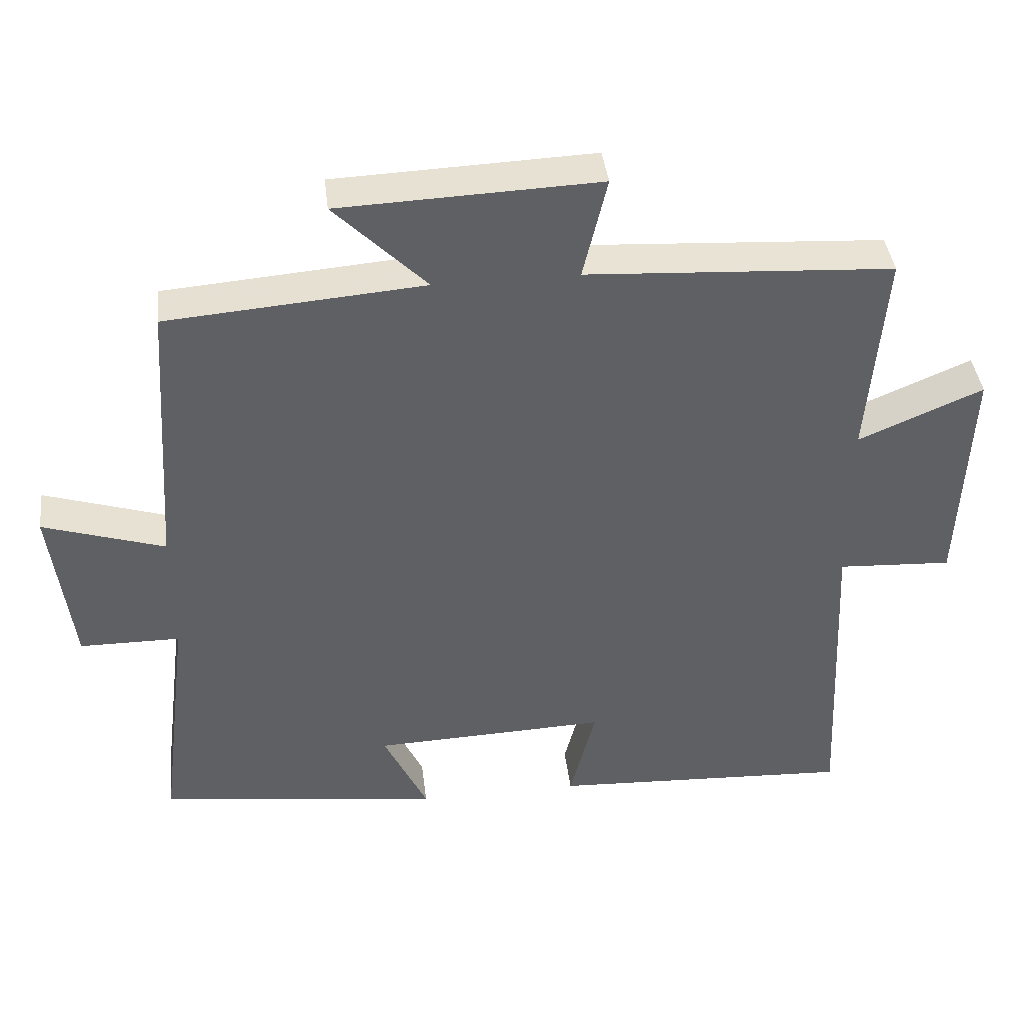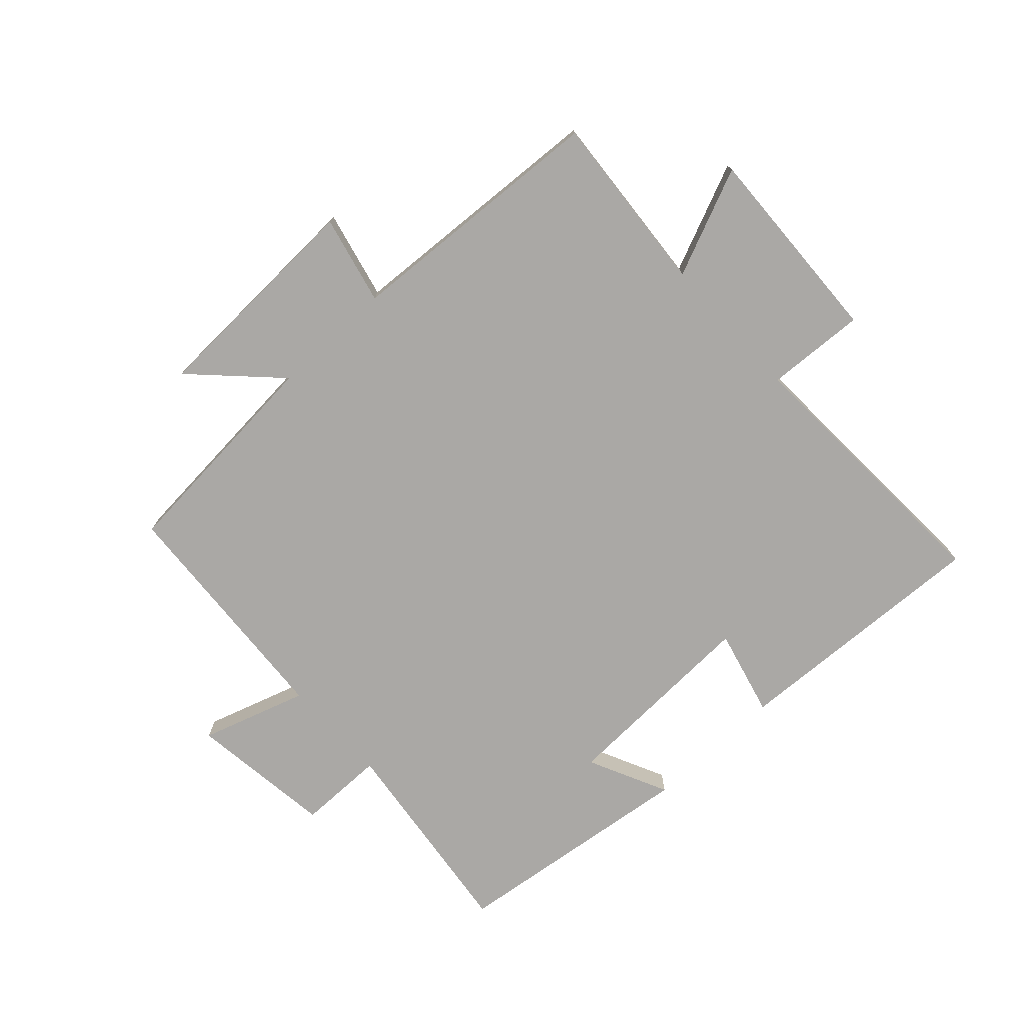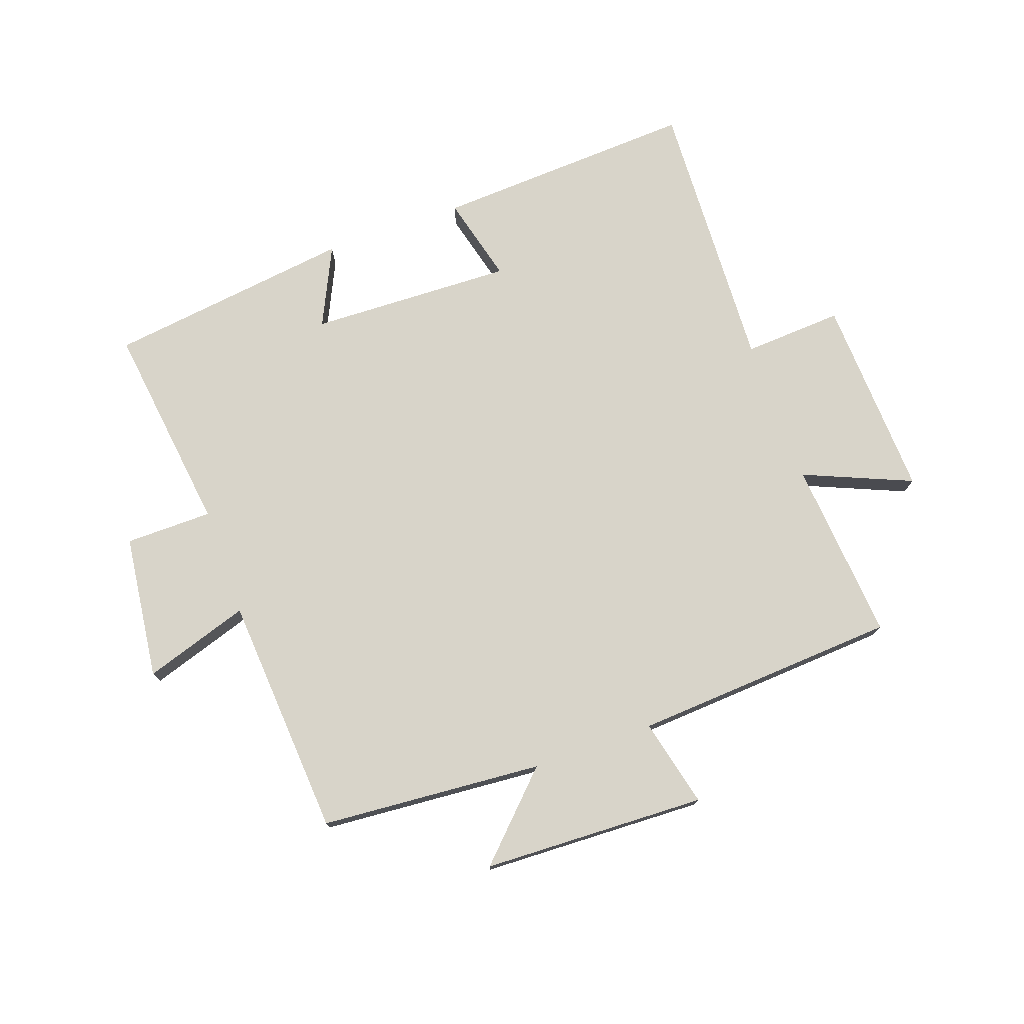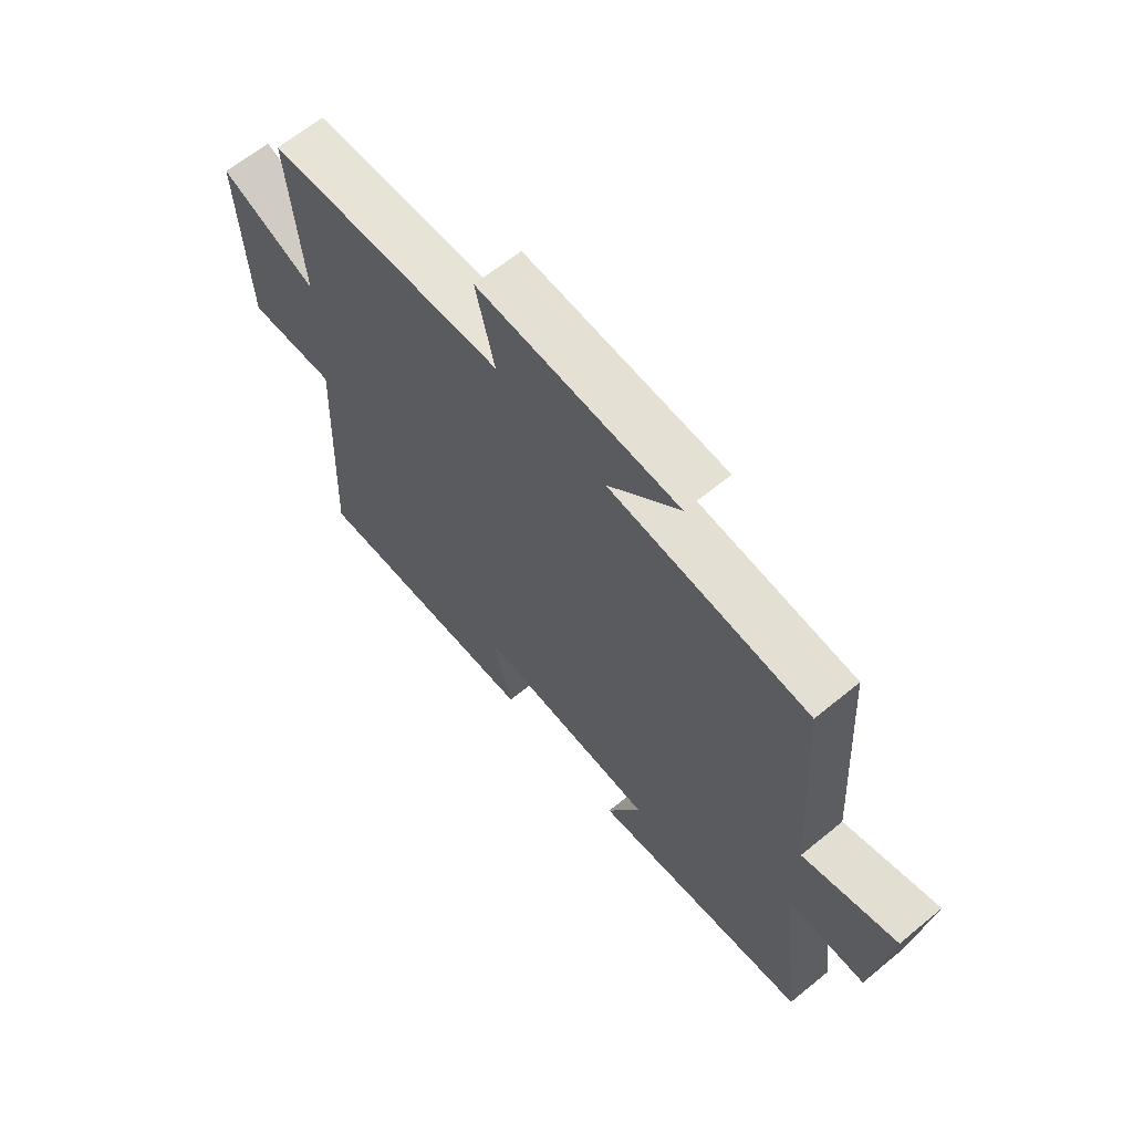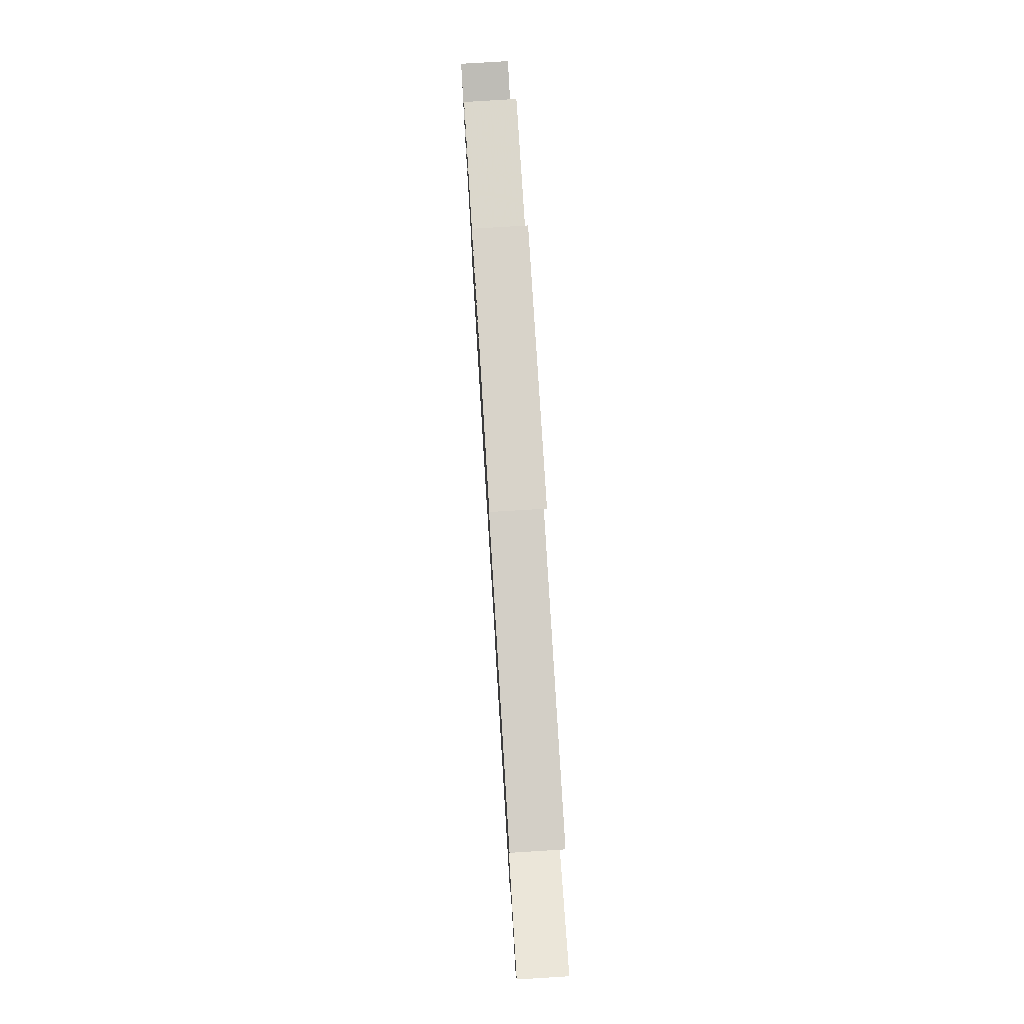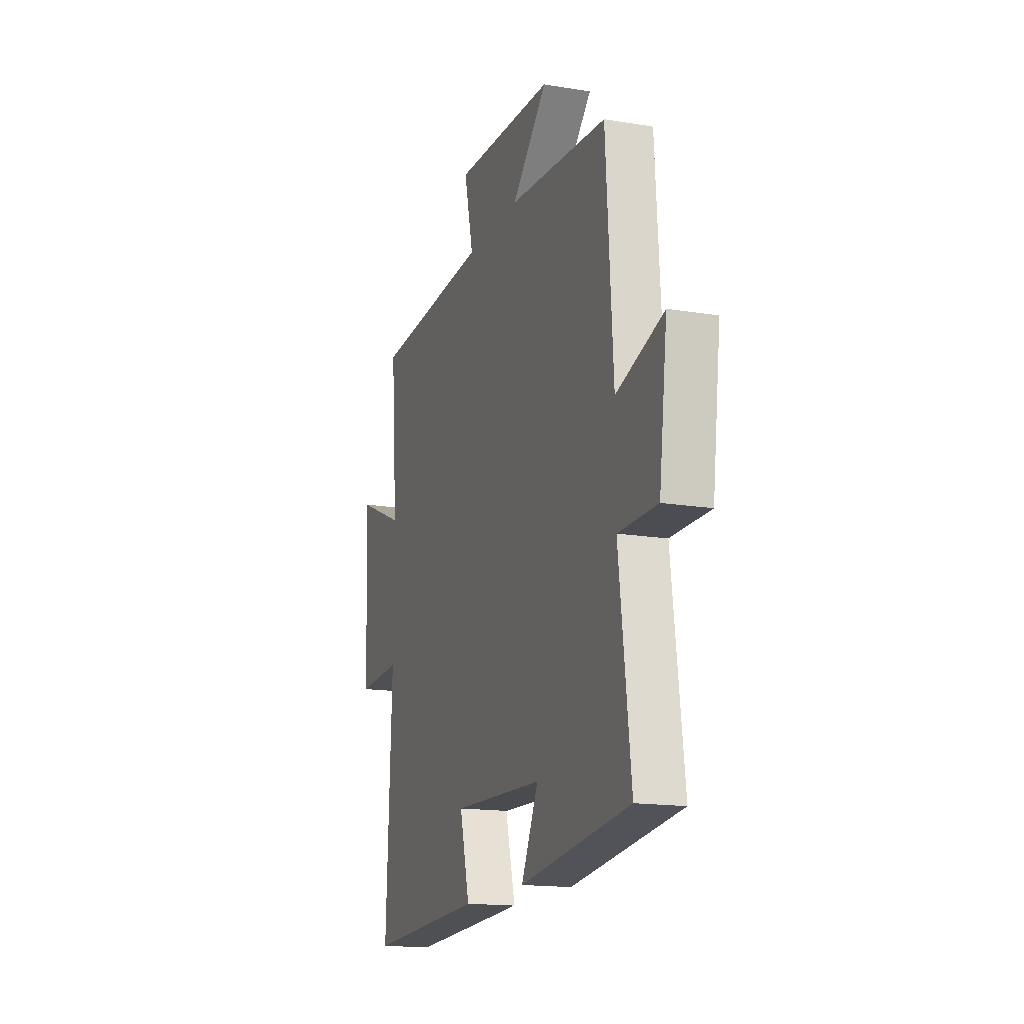
<metadata>
{"format":"obj","ext":"obj","renderer":"f3d","projection":"perspective","resolution":1024,"background":"white","views":[{"elev":40.6,"azim":-6.8,"up":"+Z"},{"elev":-75.2,"azim":42.7,"up":"+Y"},{"elev":75.5,"azim":-19.7,"up":"+Y"},{"elev":64.0,"azim":-129.6,"up":"+Z"},{"elev":77.9,"azim":86.5,"up":"+Z"},{"elev":-15.9,"azim":-109.0,"up":"+Z"}]}
</metadata>
<code>
v -0.543 0.07 -0.449
v -0.5 0.07 -0.105
v -0.642 0.07 -0.104
v -0.672 0.07 0.132
v -0.5 0.07 0.077
v -0.474 0.07 0.471
v -0.111 0.07 0.5
v -0.241 0.07 0.63
v 0.125 0.07 0.644
v 0.091 0.07 0.5
v 0.524 0.07 0.474
v 0.5 0.07 0.178
v 0.676 0.07 0.253
v 0.662 0.07 -0.077
v 0.5 0.07 -0.068
v 0.521 0.07 -0.521
v 0.093 0.07 -0.5
v 0.129 0.07 -0.358
v -0.203 0.07 -0.37
v -0.141 0.07 -0.5
v -0.543 0 -0.449
v -0.5 0 -0.105
v -0.642 0 -0.104
v -0.672 0 0.132
v -0.5 0 0.077
v -0.474 0 0.471
v -0.111 0 0.5
v -0.241 0 0.63
v 0.125 0 0.644
v 0.091 0 0.5
v 0.524 0 0.474
v 0.5 0 0.178
v 0.676 0 0.253
v 0.662 0 -0.077
v 0.5 0 -0.068
v 0.521 0 -0.521
v 0.093 0 -0.5
v 0.129 0 -0.358
v -0.203 0 -0.37
v -0.141 0 -0.5
f 19 20 1 2
f 18 19 2
f 15 16 17 18
f 15 18 2
f 12 13 14 15
f 12 15 2 3
f 10 11 12 3
f 7 8 9 10
f 5 6 7 10
f 5 10 3
f 3 4 5
f 22 21 40 39
f 22 39 38
f 38 37 36 35
f 22 38 35
f 35 34 33 32
f 23 22 35 32
f 23 32 31 30
f 30 29 28 27
f 30 27 26 25
f 23 30 25
f 25 24 23
f 1 21 22 2
f 2 22 23 3
f 3 23 24 4
f 4 24 25 5
f 5 25 26 6
f 6 26 27 7
f 7 27 28 8
f 8 28 29 9
f 9 29 30 10
f 10 30 31 11
f 11 31 32 12
f 12 32 33 13
f 13 33 34 14
f 14 34 35 15
f 15 35 36 16
f 16 36 37 17
f 17 37 38 18
f 18 38 39 19
f 19 39 40 20
f 20 40 21 1

</code>
